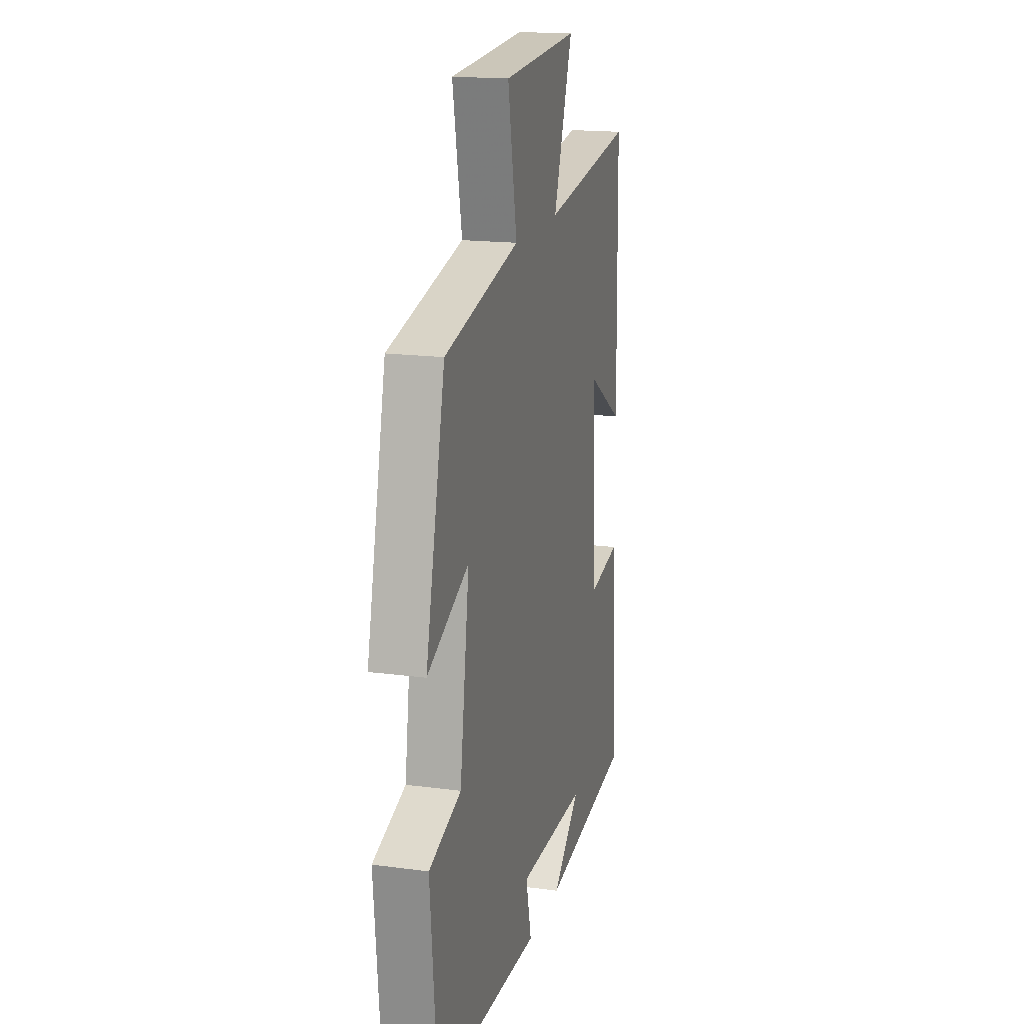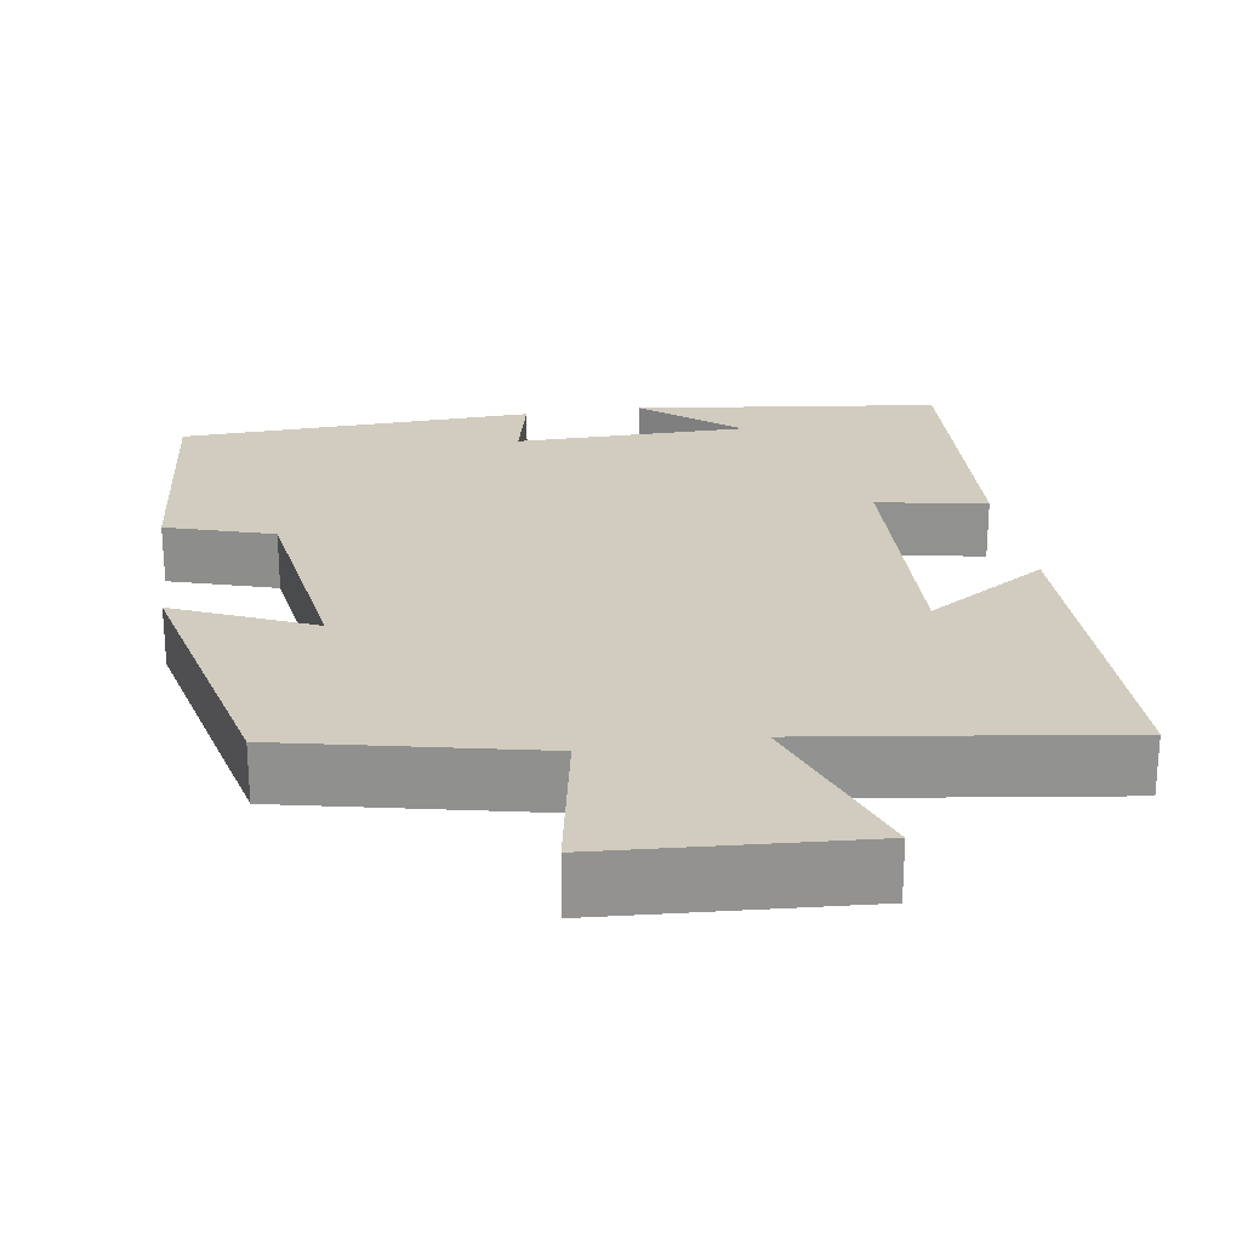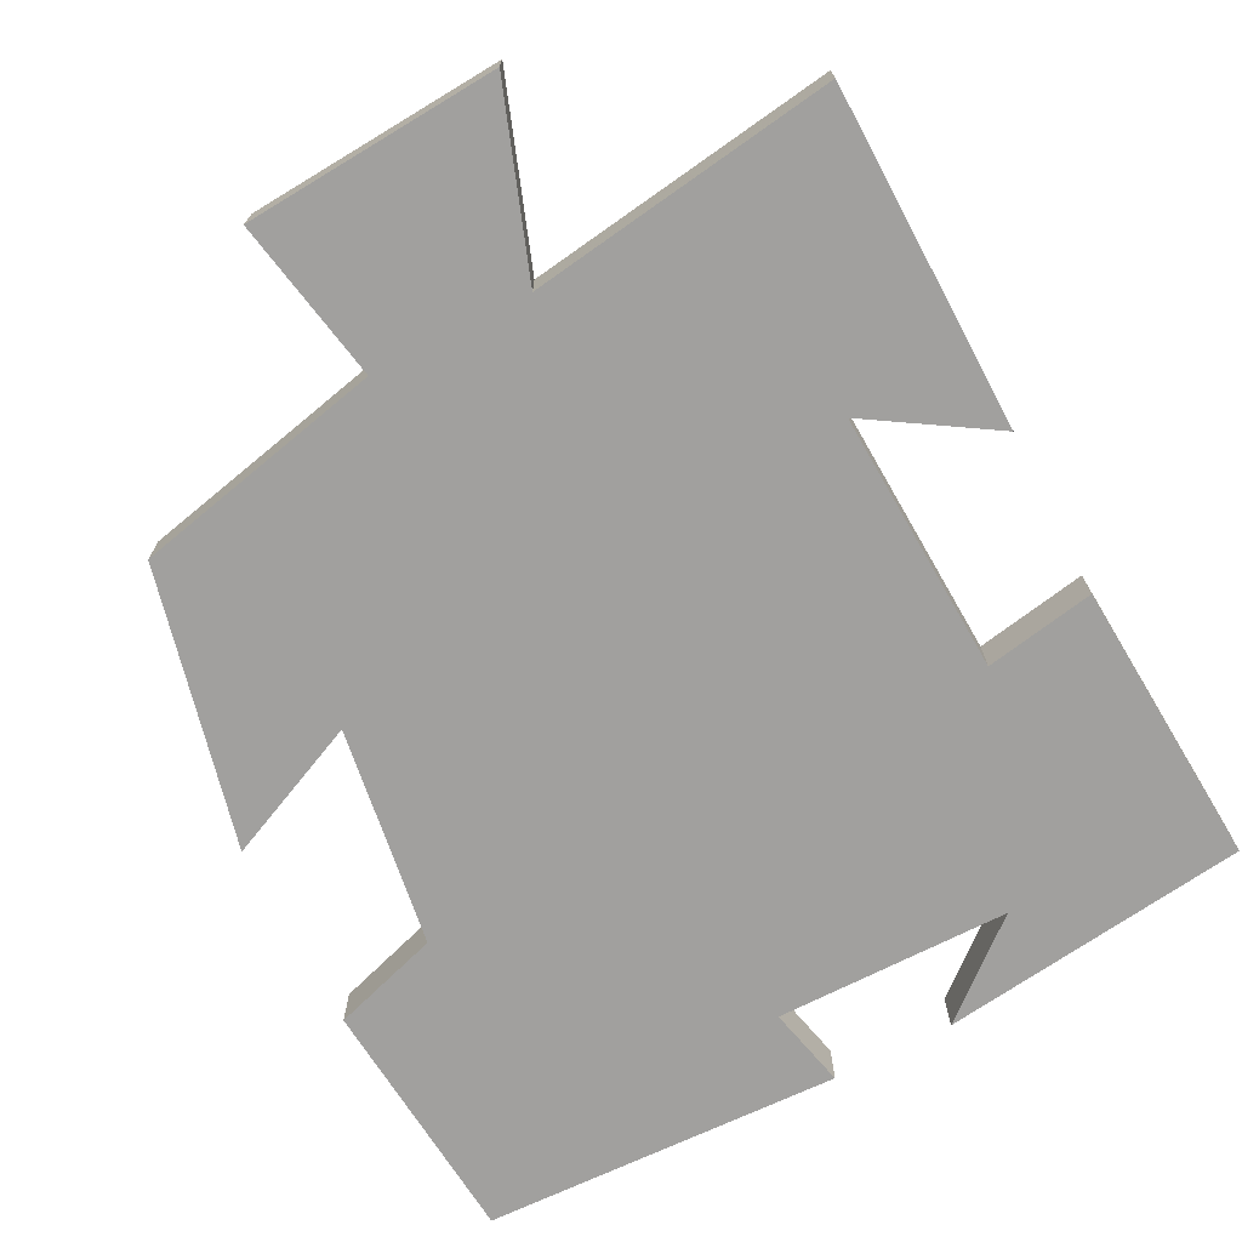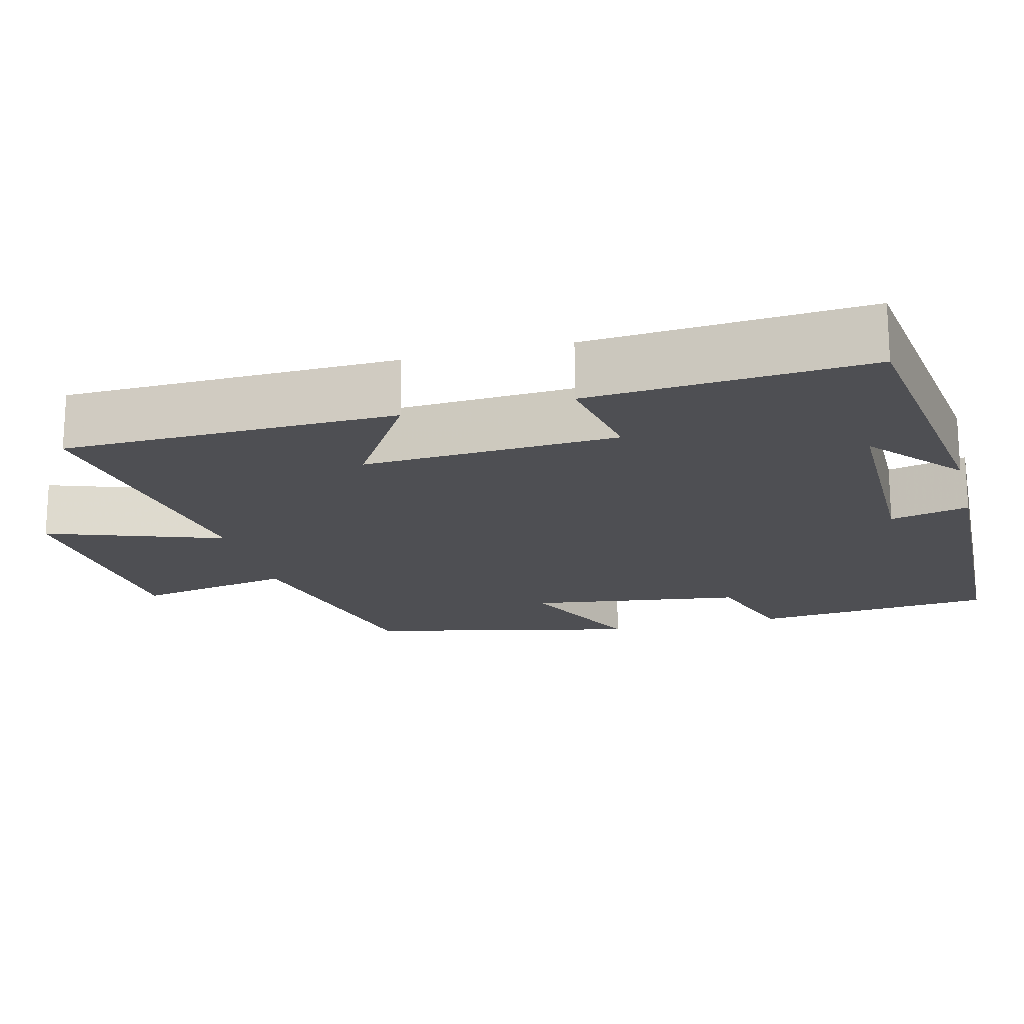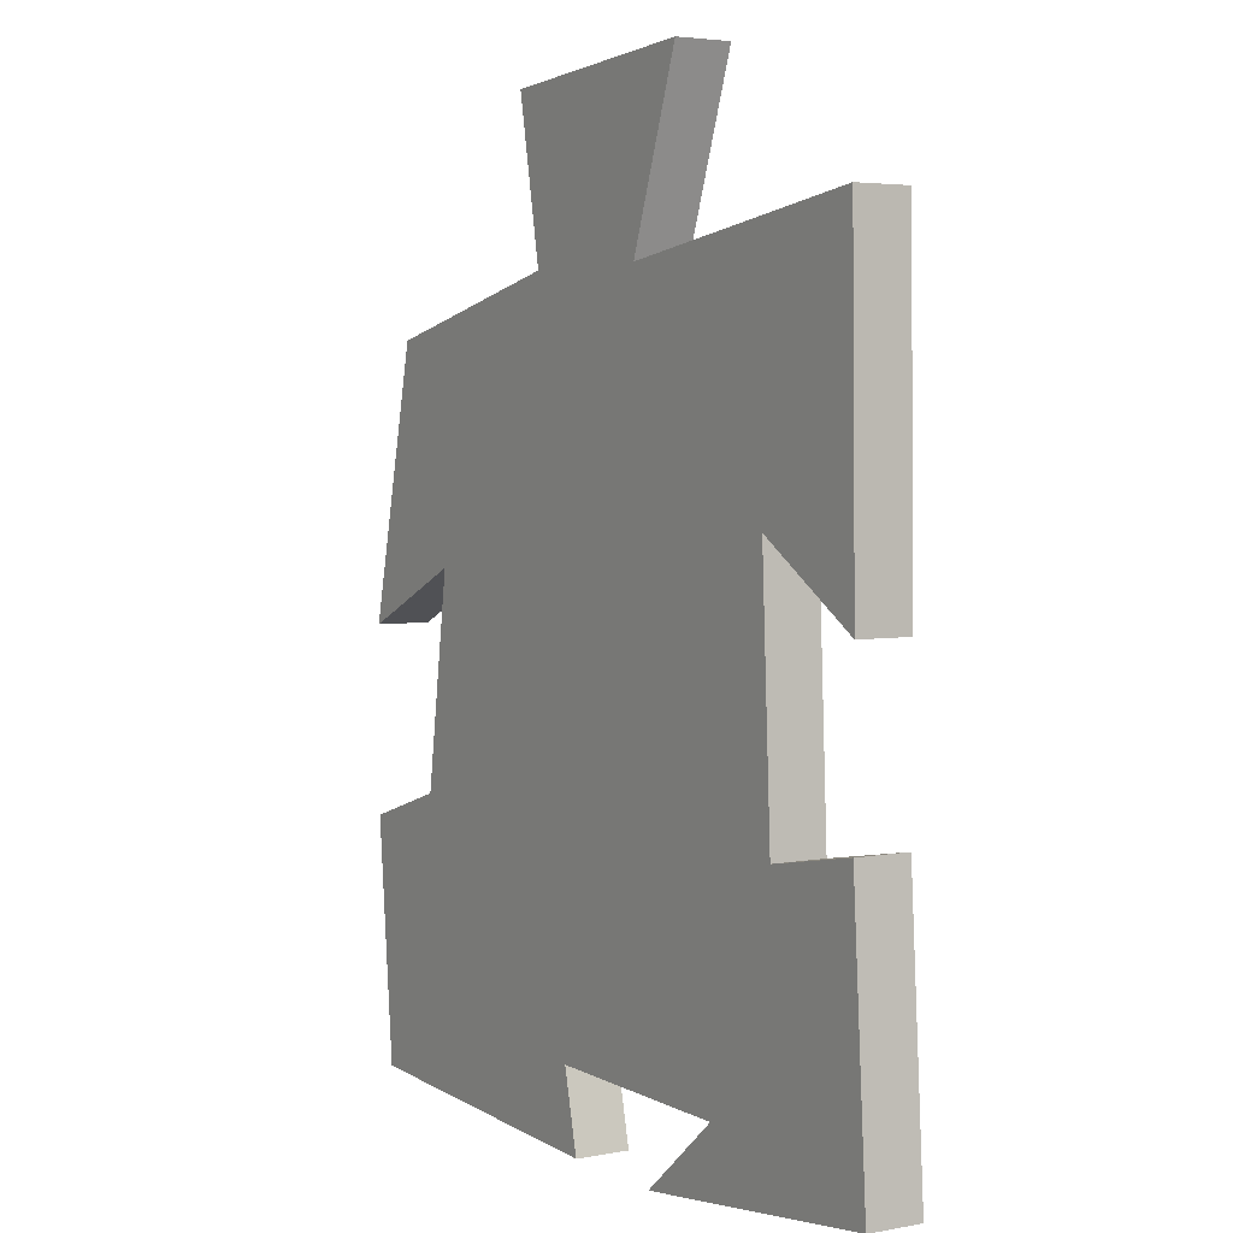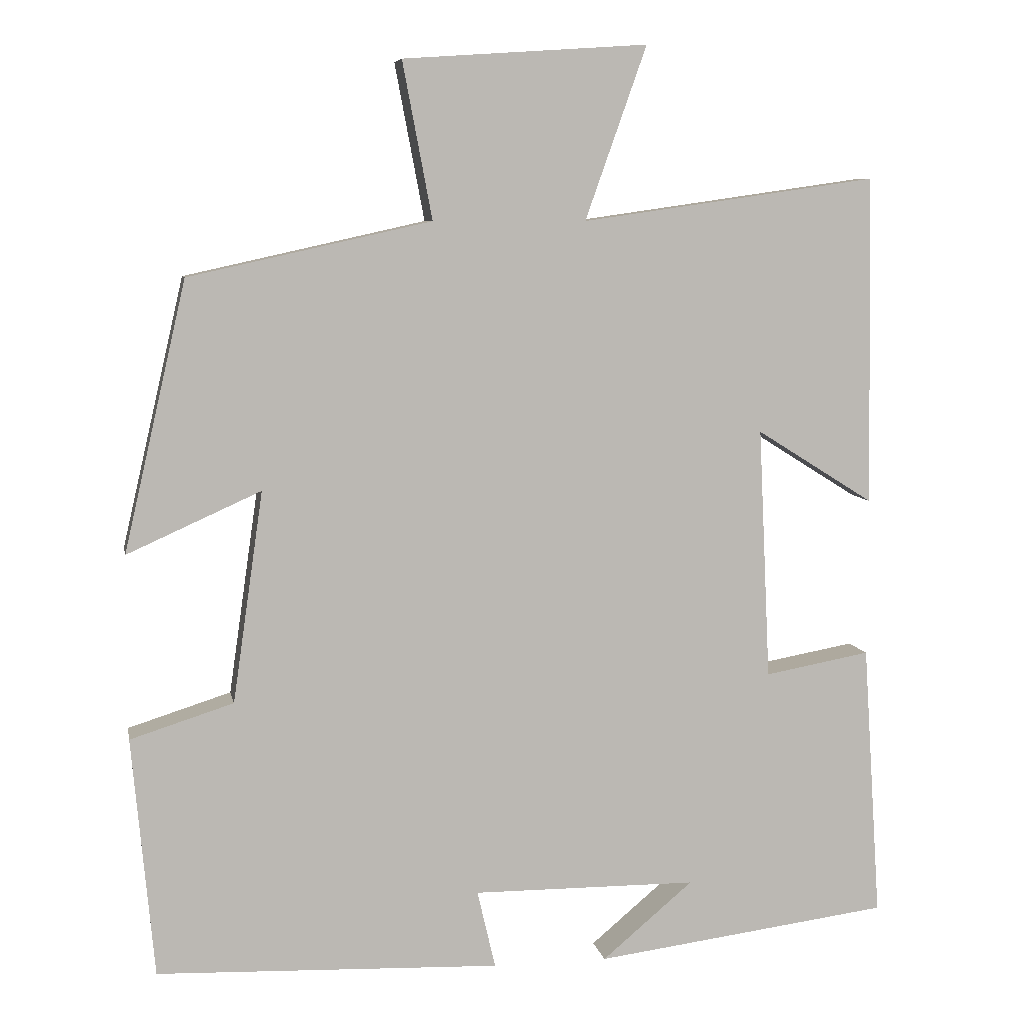
<metadata>
{"format":"obj","ext":"obj","renderer":"f3d","projection":"perspective","resolution":1024,"background":"white","views":[{"elev":17.4,"azim":-75.2,"up":"+Z"},{"elev":23.9,"azim":-9.0,"up":"+Y"},{"elev":-71.8,"azim":27.2,"up":"+Y"},{"elev":-18.2,"azim":104.6,"up":"+Y"},{"elev":4.0,"azim":58.2,"up":"+Z"},{"elev":7.3,"azim":-10.8,"up":"+Z"}]}
</metadata>
<code>
v 0.493 0.07 0.556
v 0.5 0.07 0.122
v 0.345 0.07 0.219
v 0.361 0.07 -0.113
v 0.5 0.07 -0.088
v 0.524 0.07 -0.45
v 0.134 0.07 -0.5
v 0.254 0.07 -0.399
v -0.042 0.07 -0.397
v -0.018 0.07 -0.5
v -0.471 0.07 -0.483
v -0.5 0.07 -0.167
v -0.364 0.07 -0.124
v -0.324 0.07 0.154
v -0.5 0.07 0.075
v -0.418 0.07 0.429
v -0.099 0.07 0.5
v -0.138 0.07 0.706
v 0.184 0.07 0.728
v 0.103 0.07 0.5
v 0.493 0 0.556
v 0.5 0 0.122
v 0.345 0 0.219
v 0.361 0 -0.113
v 0.5 0 -0.088
v 0.524 0 -0.45
v 0.134 0 -0.5
v 0.254 0 -0.399
v -0.042 0 -0.397
v -0.018 0 -0.5
v -0.471 0 -0.483
v -0.5 0 -0.167
v -0.364 0 -0.124
v -0.324 0 0.154
v -0.5 0 0.075
v -0.418 0 0.429
v -0.099 0 0.5
v -0.138 0 0.706
v 0.184 0 0.728
v 0.103 0 0.5
f 17 18 19 20
f 15 16 17 20
f 14 15 20 1
f 13 14 1
f 10 11 12 13
f 9 10 13
f 8 9 13
f 6 7 8
f 4 5 6 8
f 3 4 8 13
f 1 2 3
f 1 3 13
f 40 39 38 37
f 40 37 36 35
f 21 40 35 34
f 21 34 33
f 33 32 31 30
f 33 30 29
f 33 29 28
f 28 27 26
f 28 26 25 24
f 33 28 24 23
f 23 22 21
f 33 23 21
f 1 21 22 2
f 2 22 23 3
f 3 23 24 4
f 4 24 25 5
f 5 25 26 6
f 6 26 27 7
f 7 27 28 8
f 8 28 29 9
f 9 29 30 10
f 10 30 31 11
f 11 31 32 12
f 12 32 33 13
f 13 33 34 14
f 14 34 35 15
f 15 35 36 16
f 16 36 37 17
f 17 37 38 18
f 18 38 39 19
f 19 39 40 20
f 20 40 21 1

</code>
